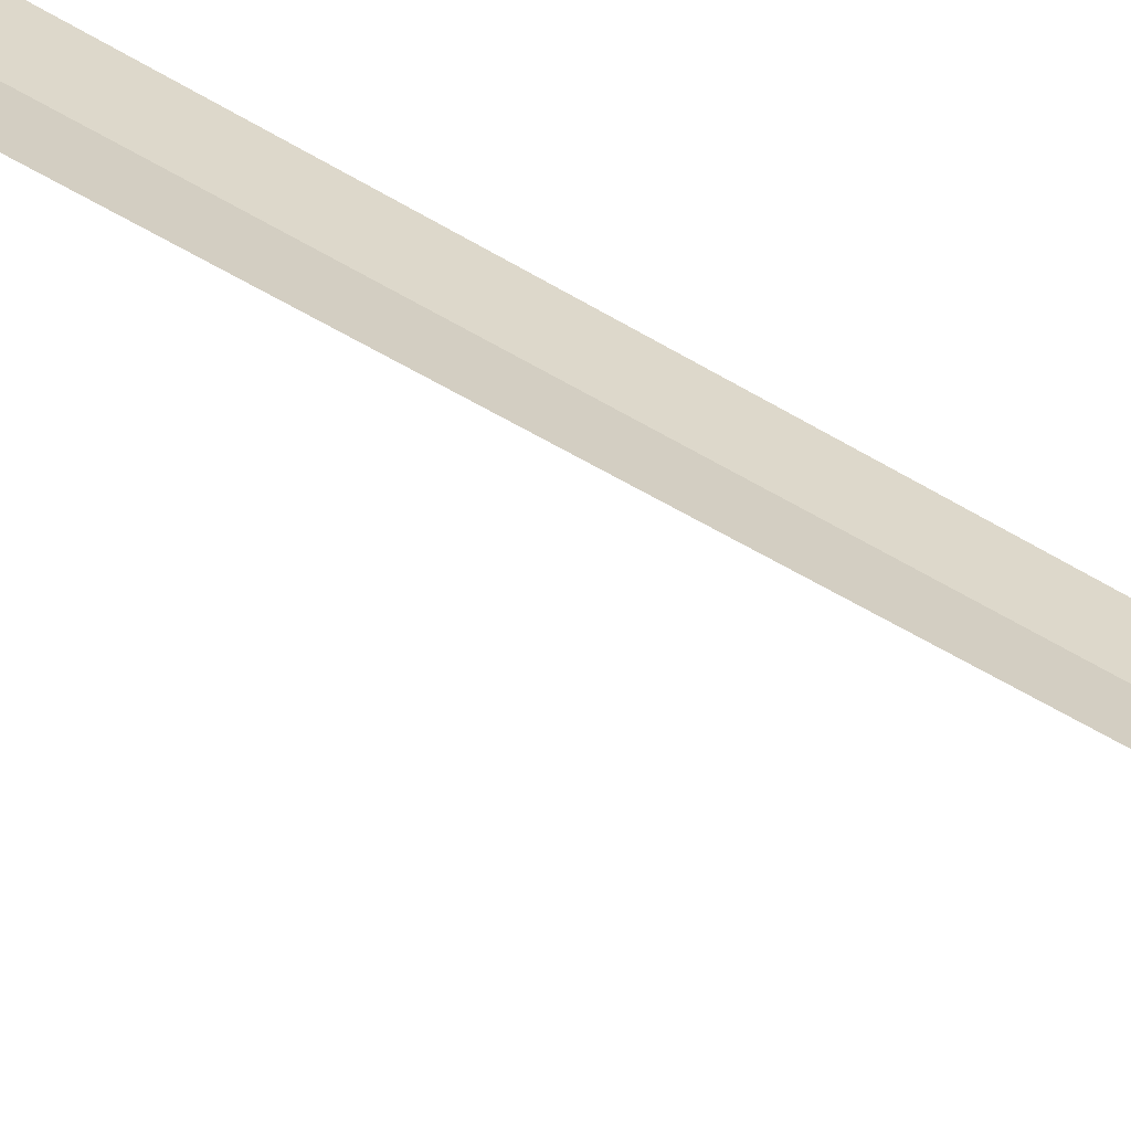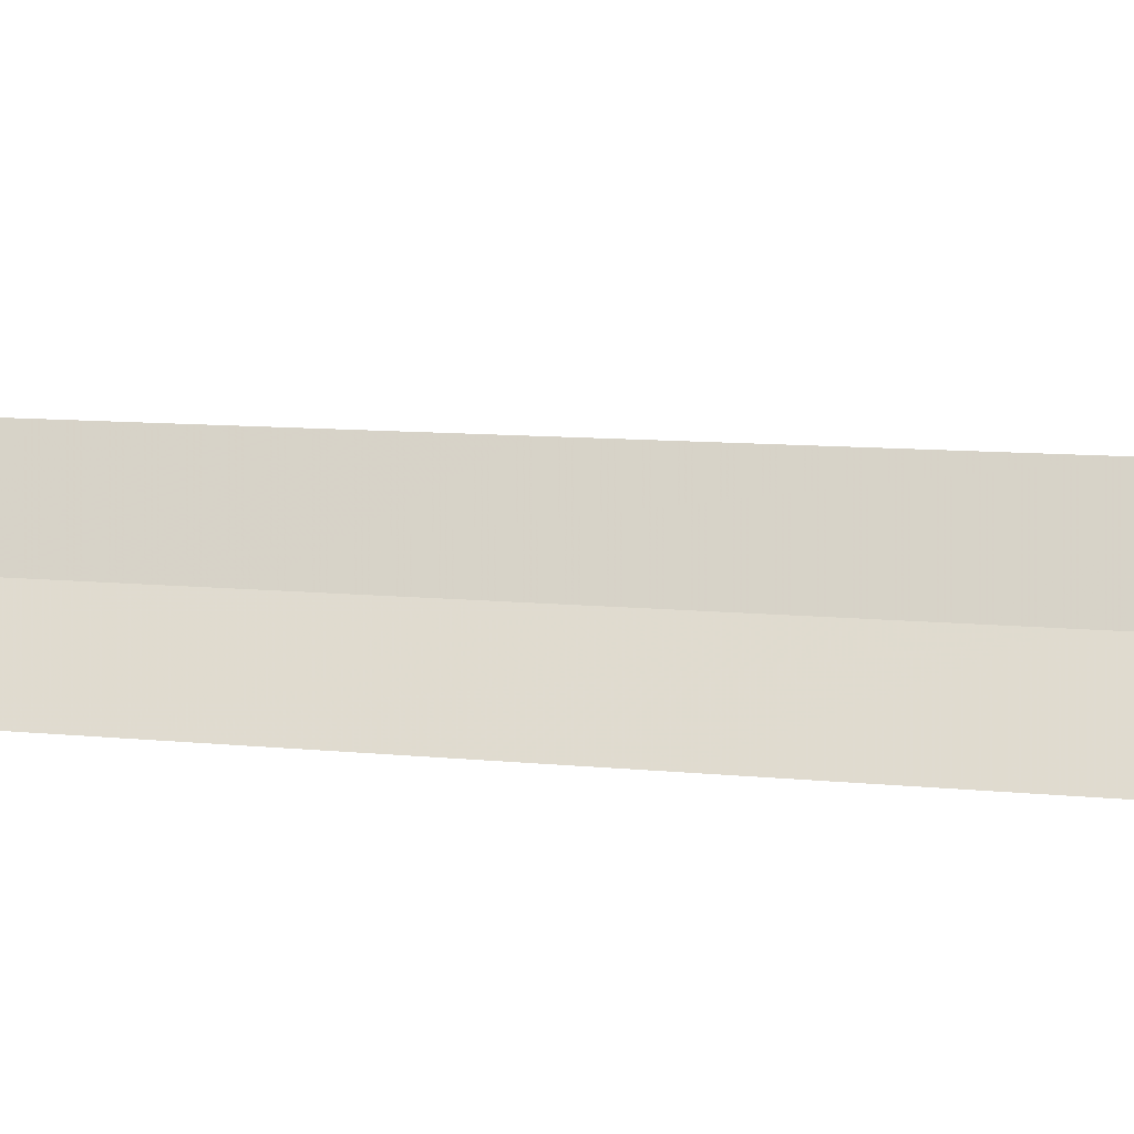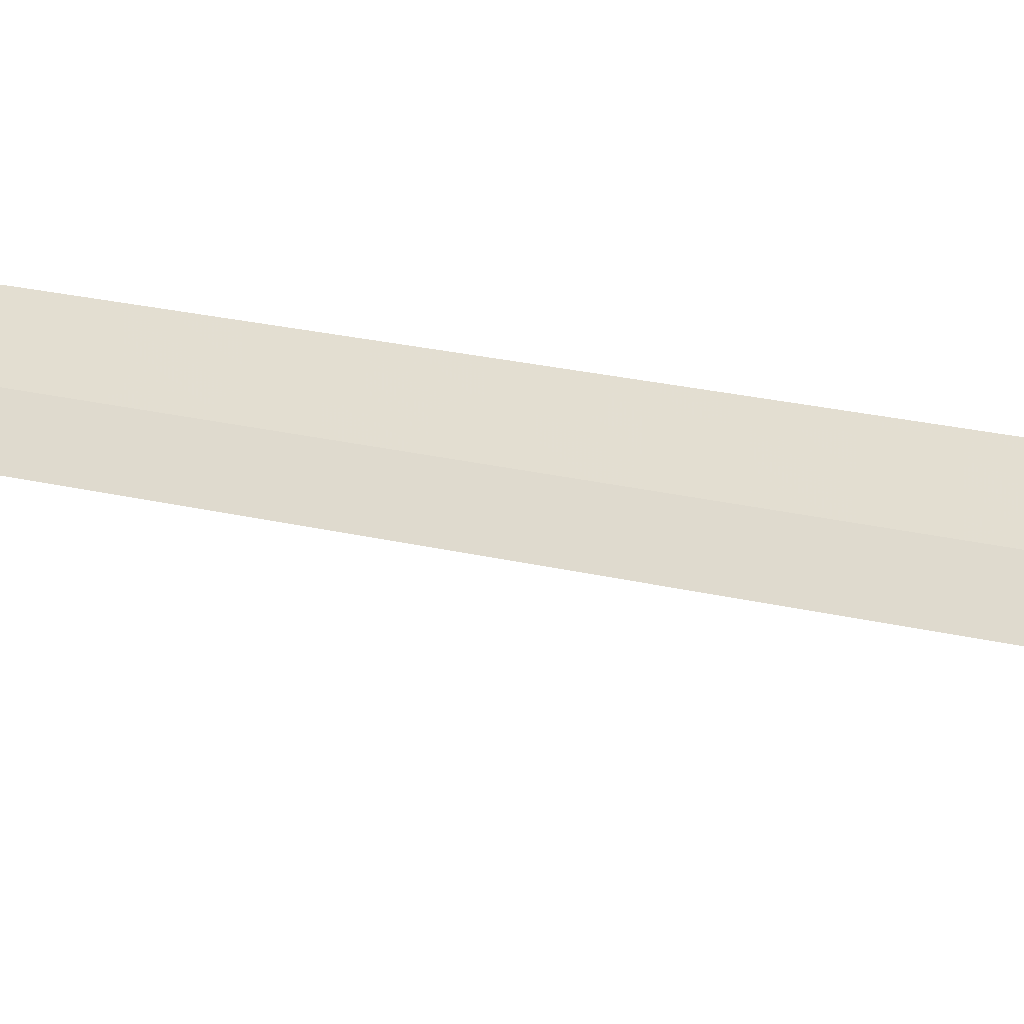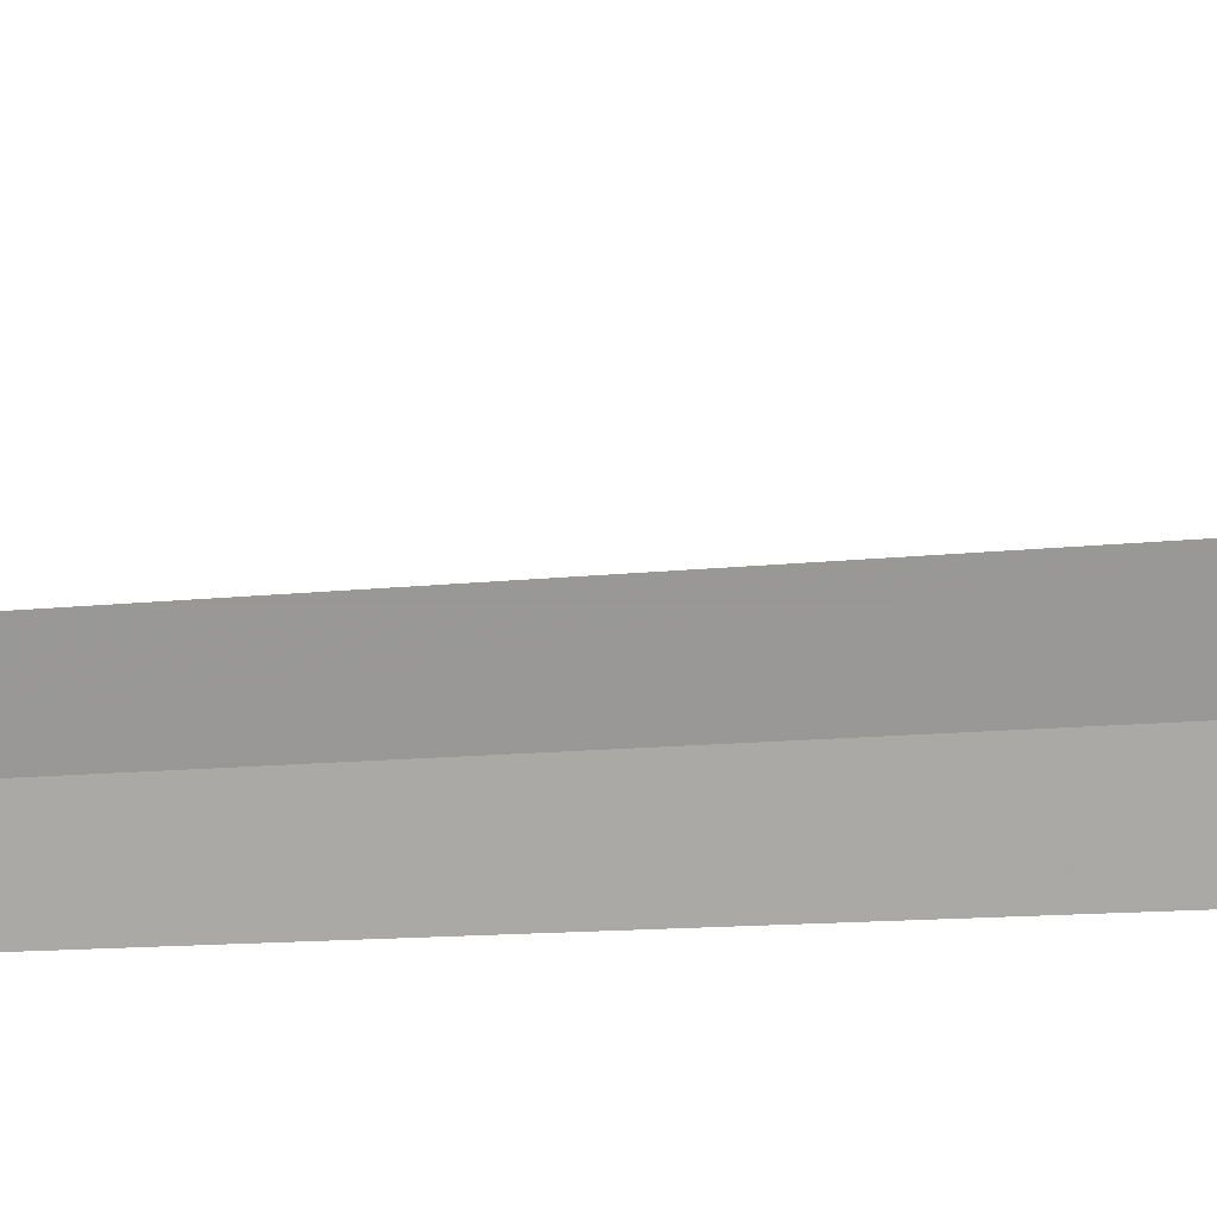
<metadata>
{"format":"obj","ext":"obj","renderer":"f3d","projection":"perspective","resolution":1024,"background":"white","views":[{"elev":77.1,"azim":-61.3,"up":"+Y"},{"elev":13.7,"azim":101.4,"up":"+Y"},{"elev":-13.1,"azim":55.1,"up":"+Y"},{"elev":53.4,"azim":86.6,"up":"+Y"}]}
</metadata>
<code>
v 47.24 195.2 1
v 47.04 195.5 1
v 46.63 195.2 0
v 46.86 194.8 0
v 47.48 194.9 1
v 47.24 195.2 30
f 1 3 2
f 1 5 4
f 1 4 3
f 1 6 5
f 1 2 6

</code>
